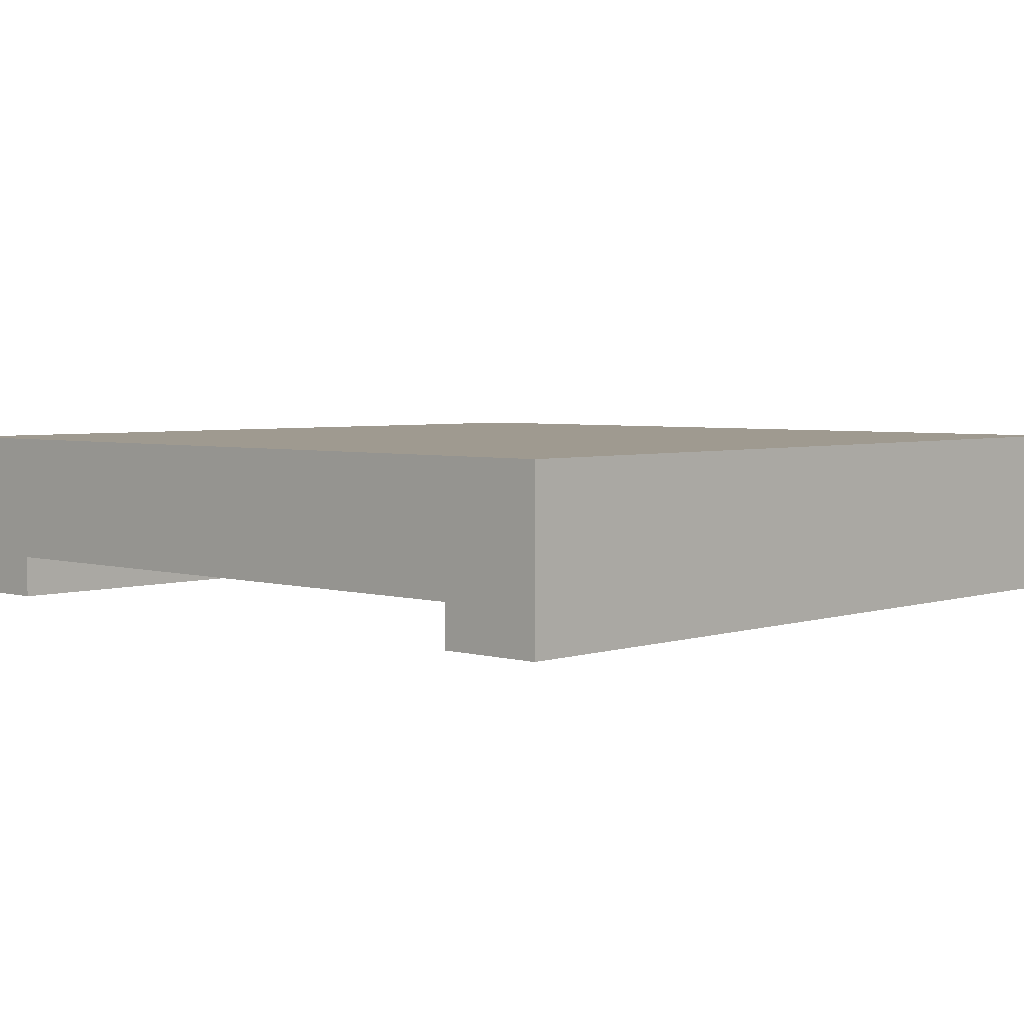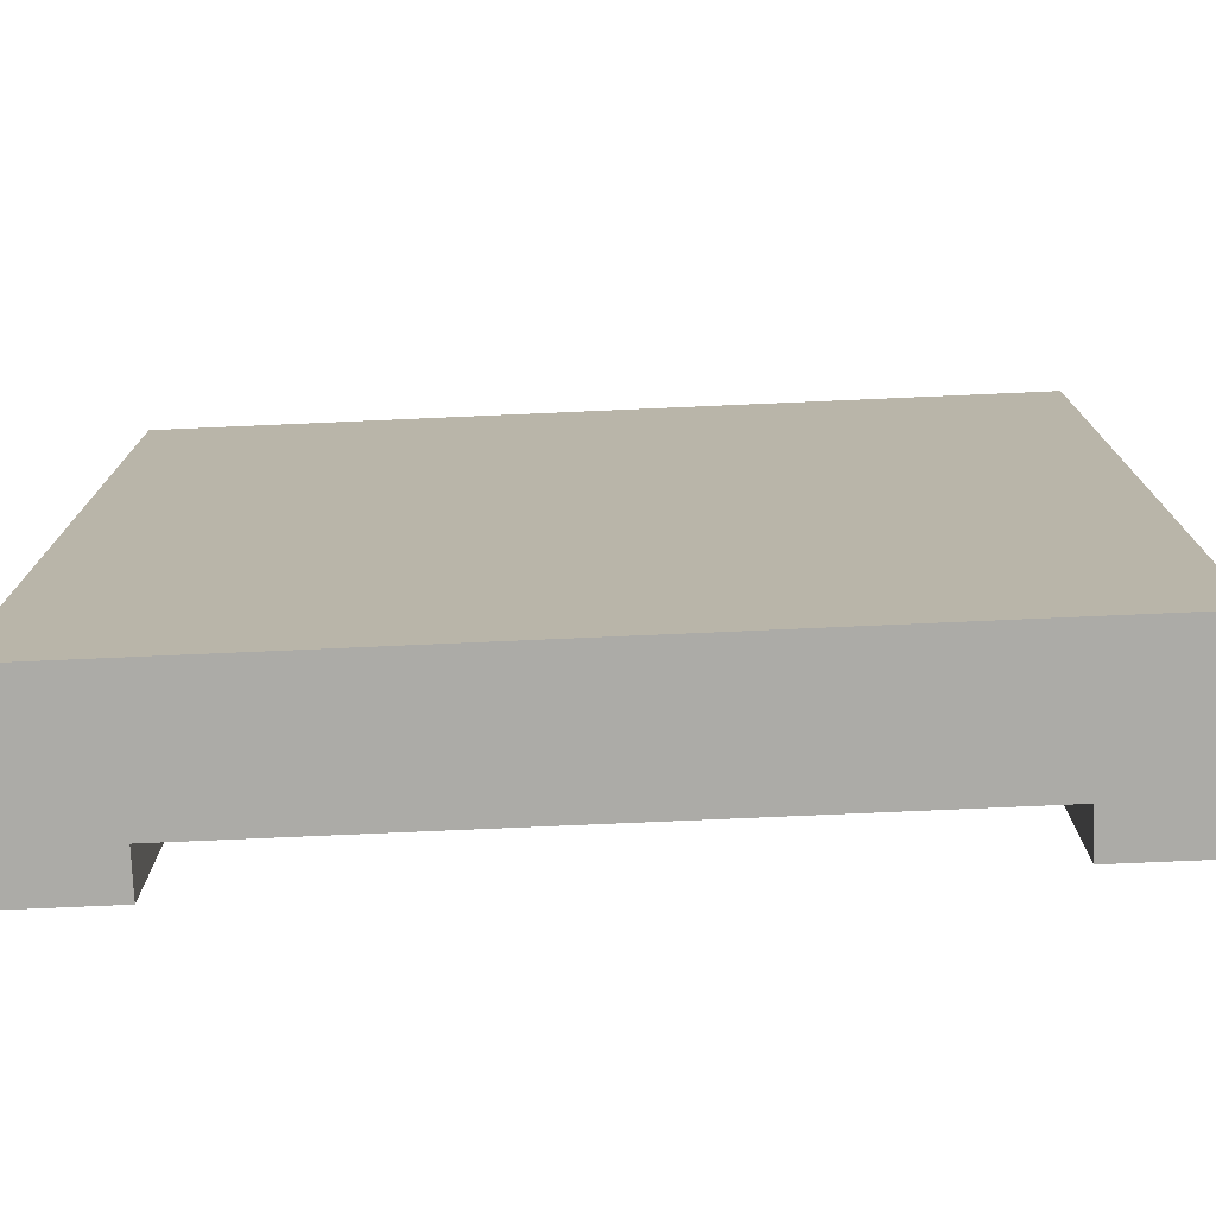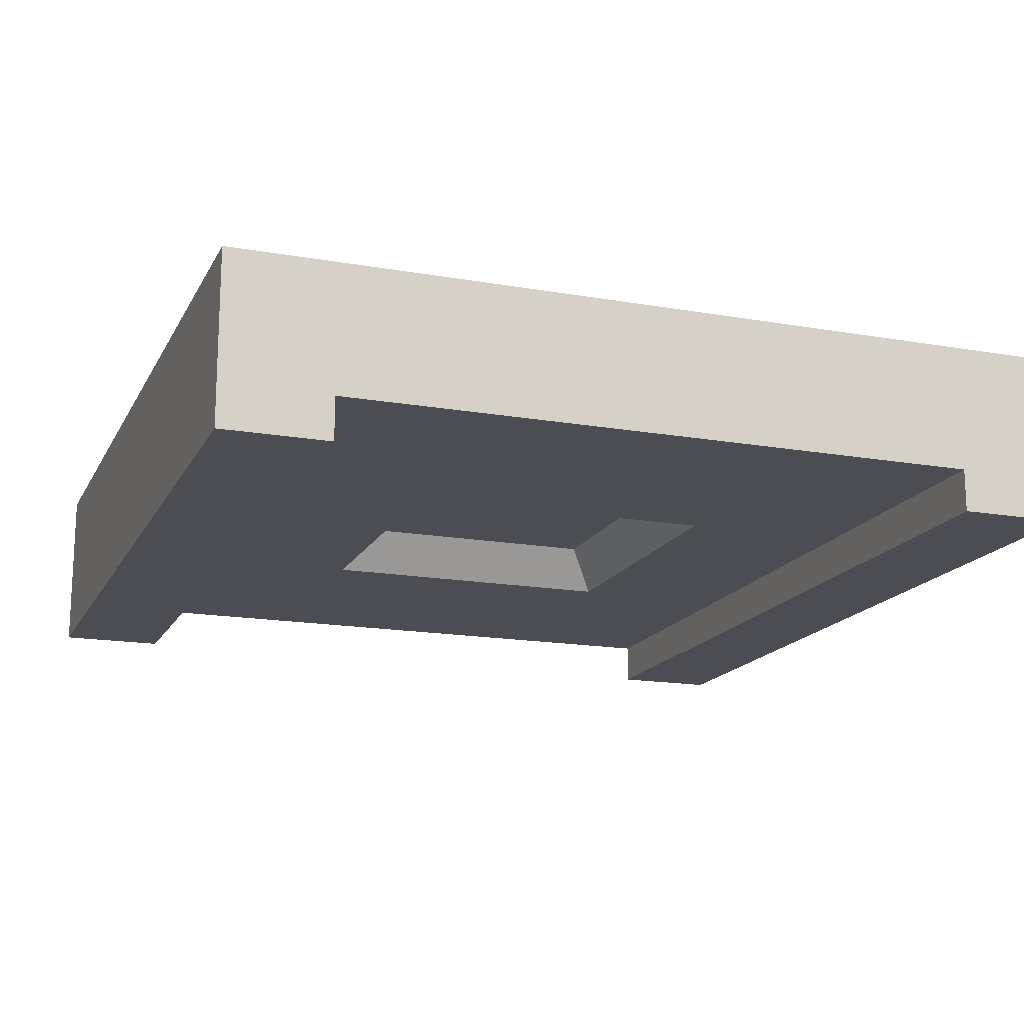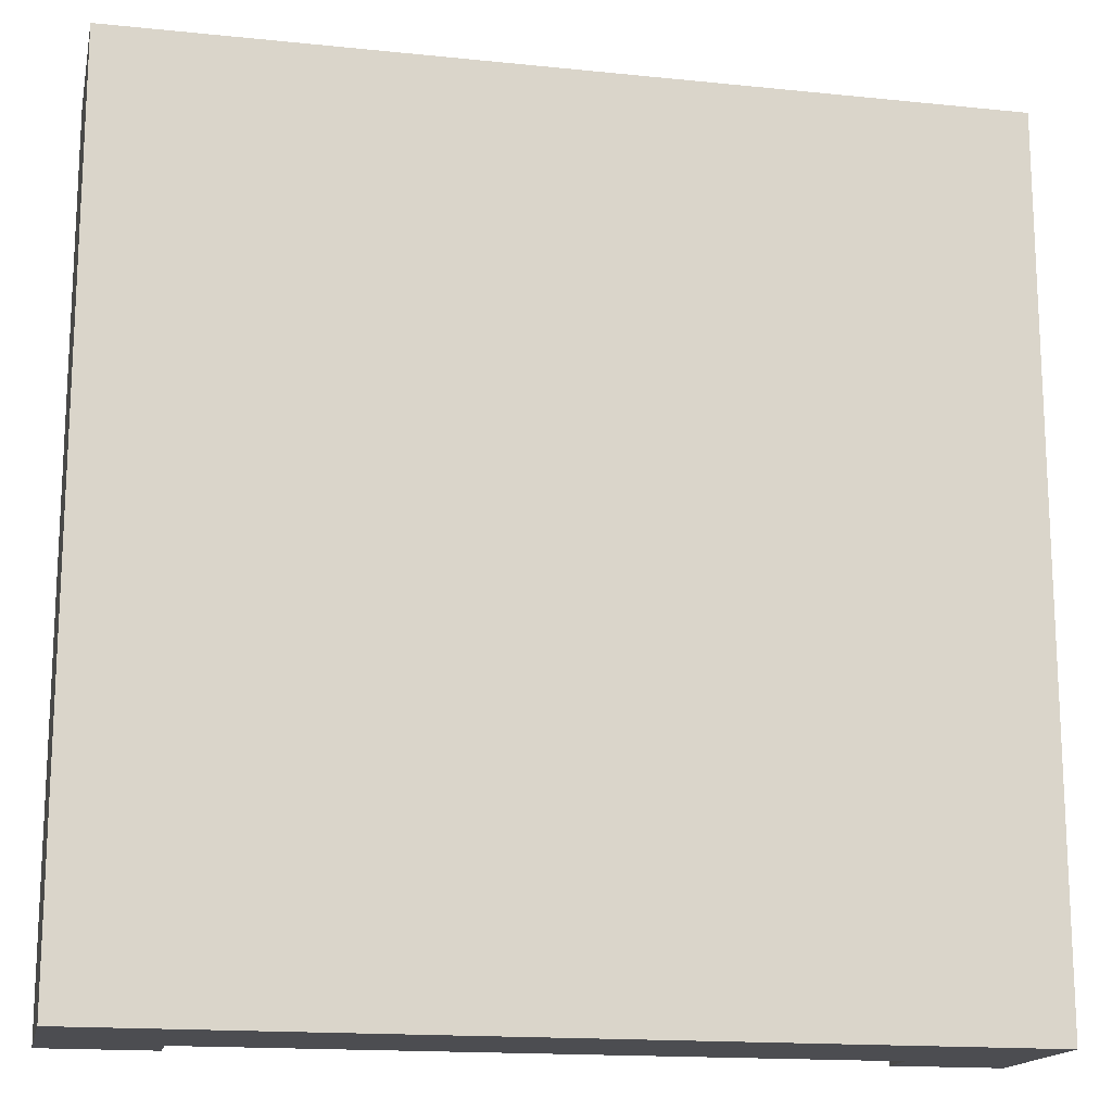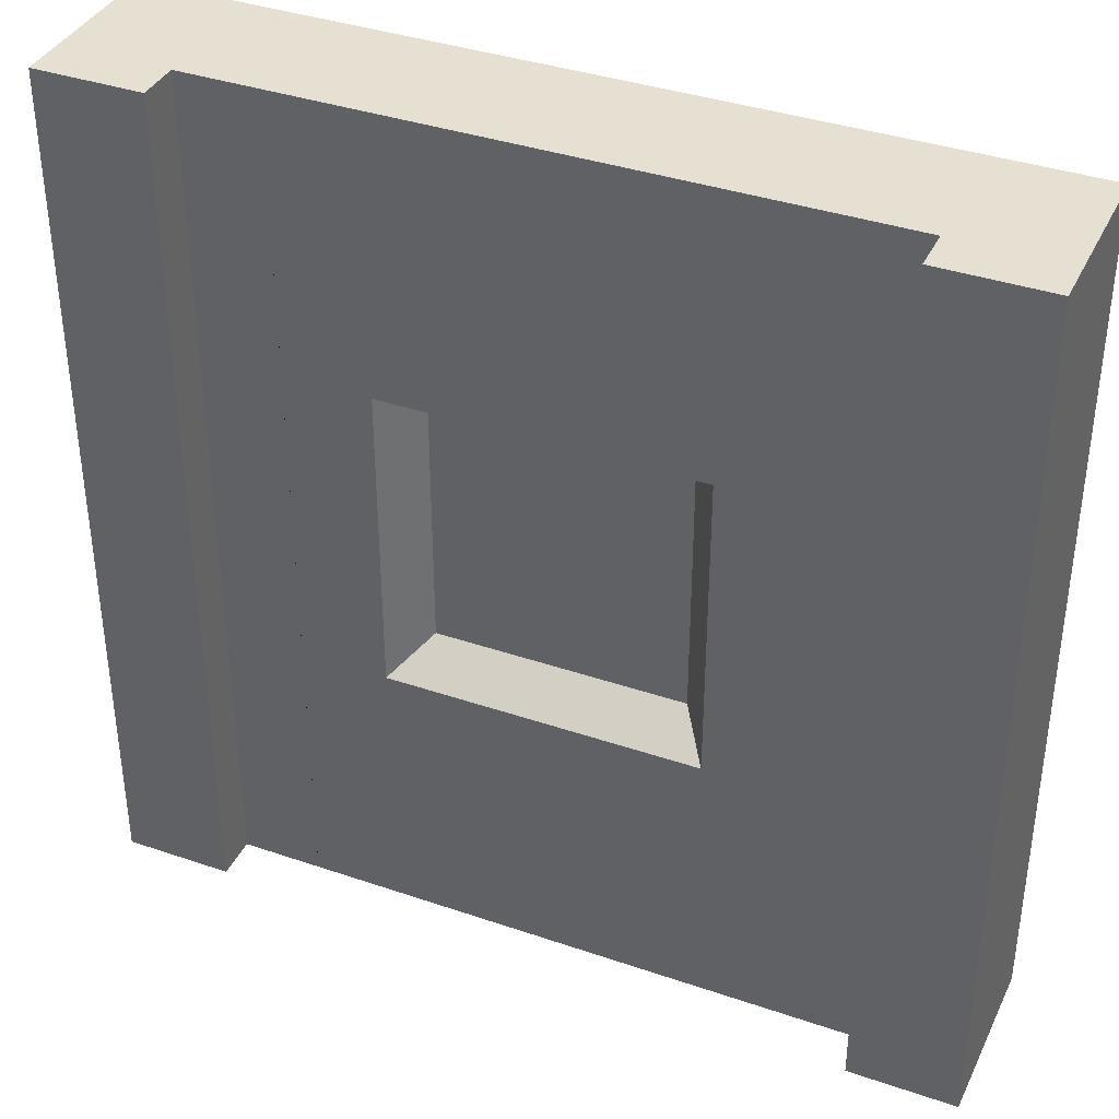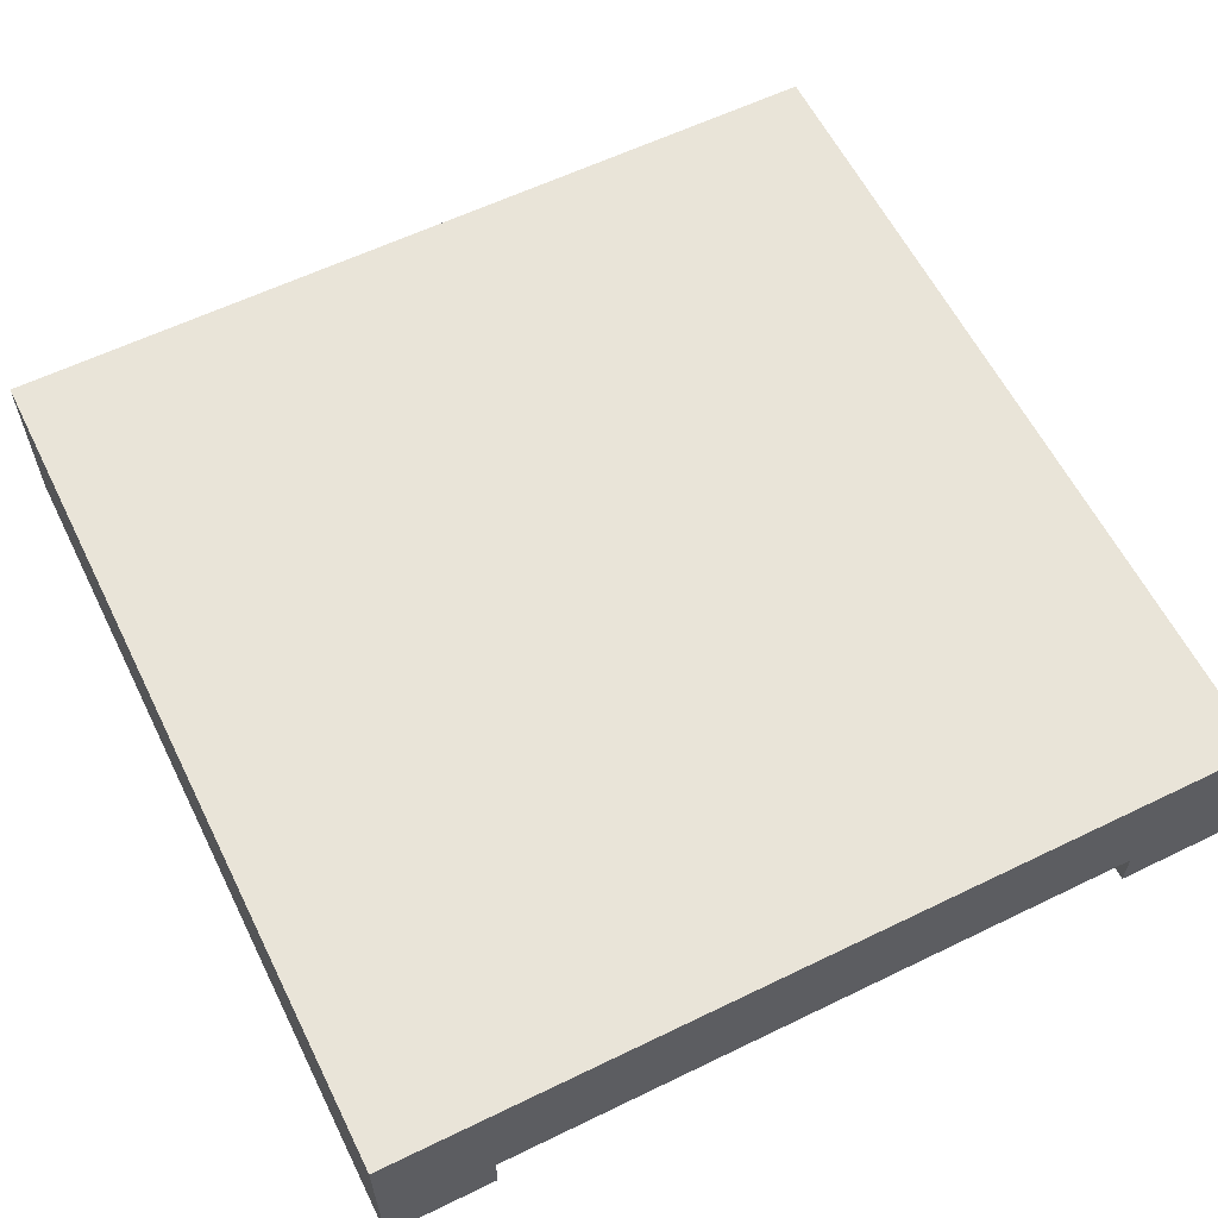
<metadata>
{"format":"obj","ext":"obj","renderer":"f3d","projection":"perspective","resolution":1024,"background":"white","views":[{"elev":3.9,"azim":-136.8,"up":"+Z"},{"elev":-76.2,"azim":2.5,"up":"+Y"},{"elev":-16.4,"azim":160.2,"up":"+Z"},{"elev":-16.1,"azim":-12.0,"up":"+Y"},{"elev":37.8,"azim":-156.4,"up":"+Y"},{"elev":60.2,"azim":153.6,"up":"+Z"}]}
</metadata>
<code>
o tile_spawn
v 0.5 0.5 0
v 0.5 -0.5 0
v -0.5 0.5 0
v -0.5 -0.5 0
v 0.5 0.5 -0.1
v -0.5 0.5 -0.1
v -0.5 -0.5 -0.1
v 0.5 -0.5 -0.1
v 0.2812 -0.5 -0.15
v 0.2812 -0.2812 -0.15
v -0.2812 -0.5 -0.15
v -0.2812 -0.2812 -0.15
v 0.2812 0.2812 -0.15
v 0.2812 0.5 -0.15
v -0.2812 0.2812 -0.15
v -0.2812 0.5 -0.15
v 0.375 0.5 -0.15
v 0.5 0.5 -0.2
v 0.375 0.5 -0.2
v -0.375 0.5 -0.15
v -0.5 0.5 -0.2
v -0.375 0.5 -0.2
v -0.375 -0.5 -0.15
v -0.5 -0.5 -0.2
v -0.375 -0.5 -0.2
v 0.375 -0.5 -0.15
v 0.5 -0.5 -0.2
v 0.375 -0.5 -0.2
v -0.1803 -0.1803 -0.15
v -0.1443 -0.1443 -0.1
v -0.1803 0.1803 -0.15
v -0.1443 0.1443 -0.1
v 0.1443 0.1443 -0.1
v 0.1803 0.1803 -0.15
v 0.1443 -0.1443 -0.1
v 0.1803 -0.1803 -0.15
f 3 2 1
f 2 3 4
f 5 3 1
f 3 5 6
f 3 7 4
f 7 3 6
f 7 2 4
f 2 7 8
f 5 2 8
f 2 5 1
f 11 10 9
f 10 11 12
f 15 14 13
f 14 15 16
f 5 17 6
f 17 5 18
f 17 18 19
f 20 6 17
f 6 20 21
f 20 17 14
f 20 14 16
f 21 20 22
f 7 23 8
f 23 7 24
f 23 24 25
f 26 8 23
f 8 26 27
f 26 23 11
f 26 11 9
f 27 26 28
f 18 8 27
f 8 18 5
f 6 24 7
f 24 6 21
f 25 21 22
f 21 25 24
f 27 19 18
f 19 27 28
f 22 23 25
f 23 22 20
f 17 28 26
f 28 17 19
f 12 16 15
f 16 12 11
f 16 11 20
f 20 11 23
f 26 14 17
f 14 26 9
f 14 9 10
f 14 10 13
f 31 30 29
f 30 31 32
f 31 33 32
f 33 31 34
f 36 30 35
f 30 36 29
f 35 34 36
f 34 35 33
f 30 33 35
f 33 30 32
f 10 36 13
f 36 10 12
f 36 12 29
f 29 12 15
f 13 34 15
f 34 13 36
f 15 34 31
f 15 31 29

</code>
